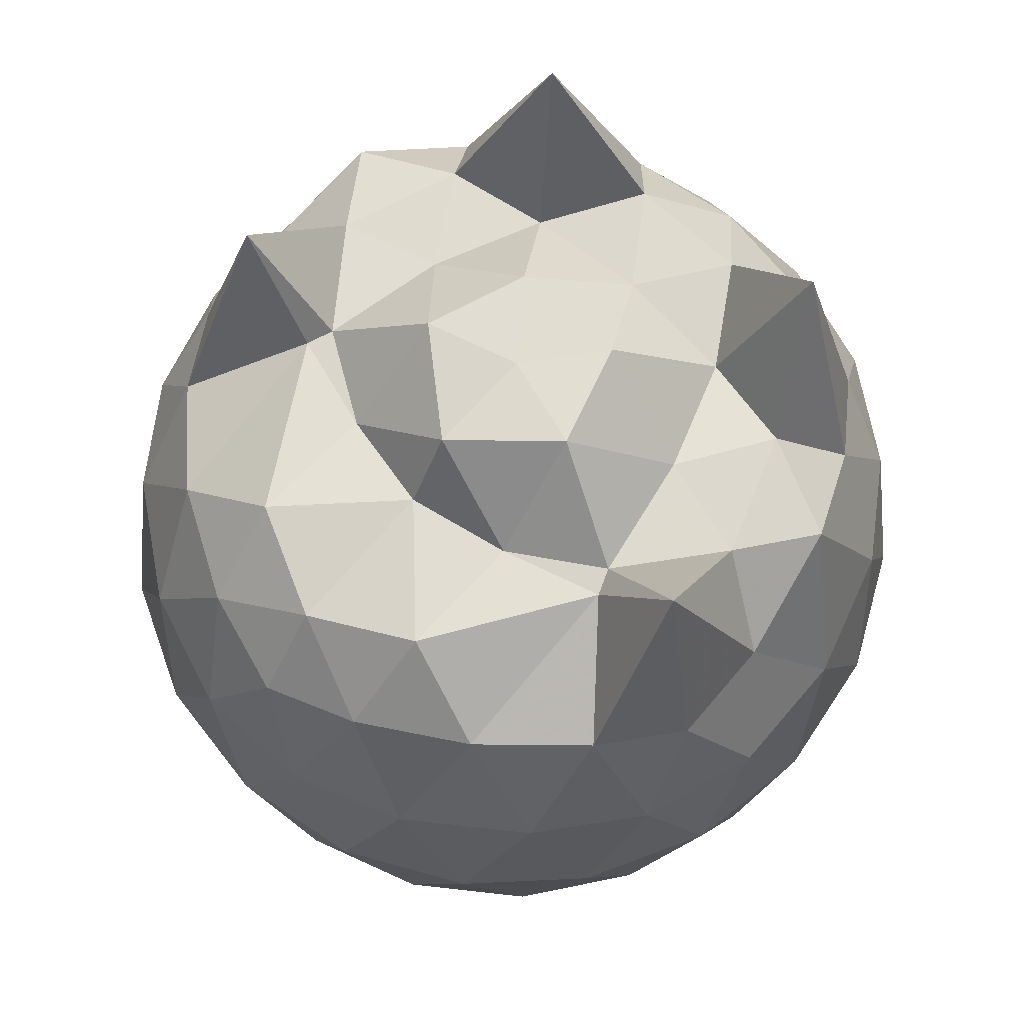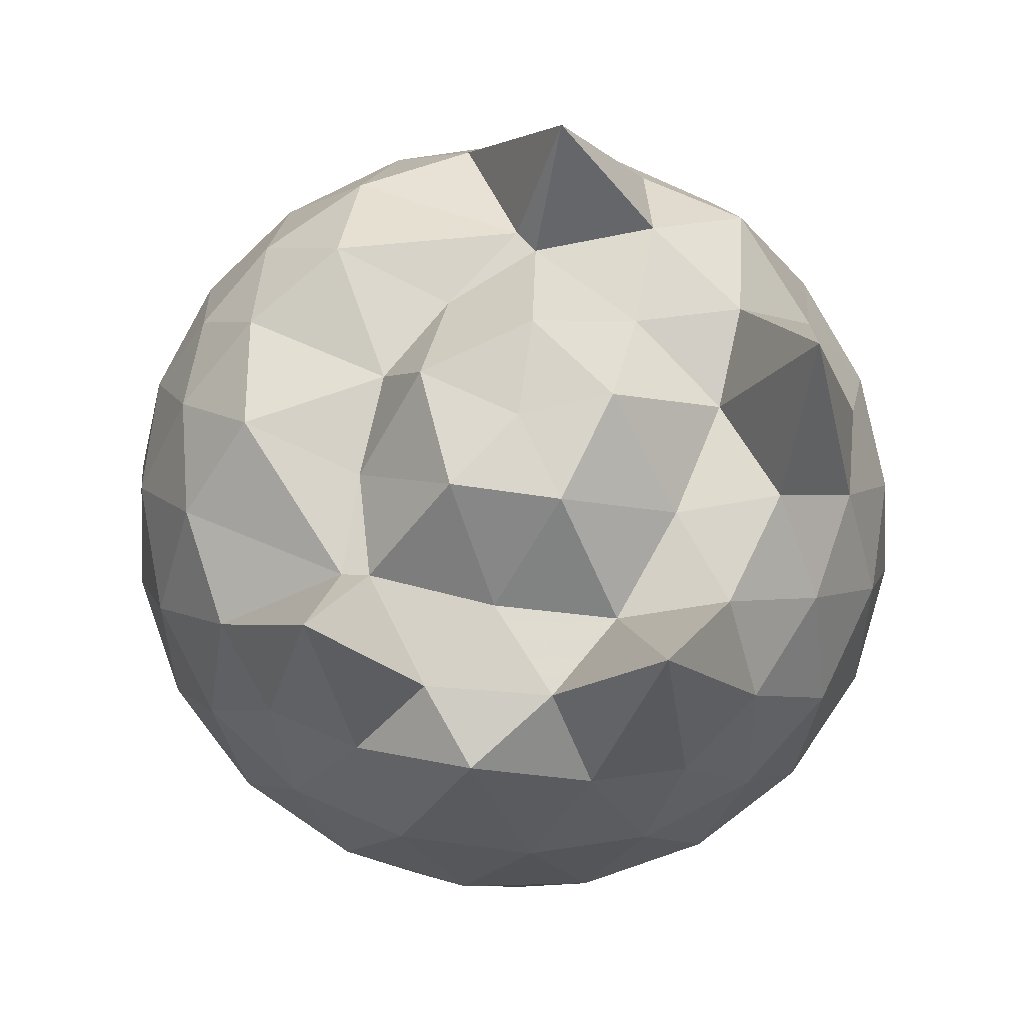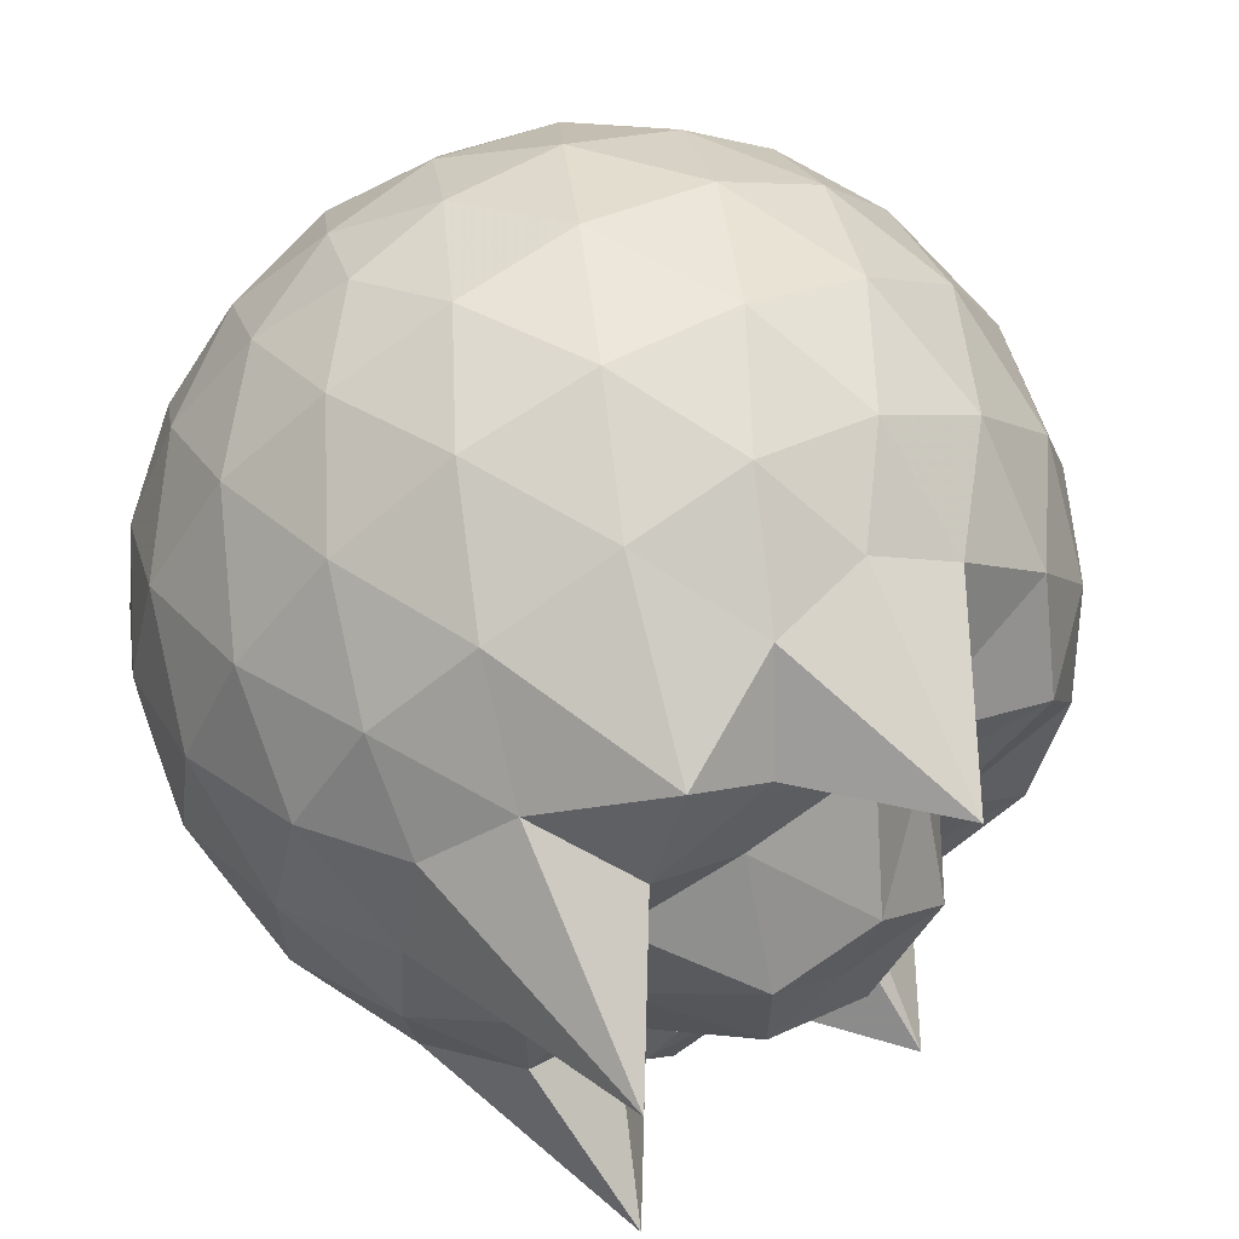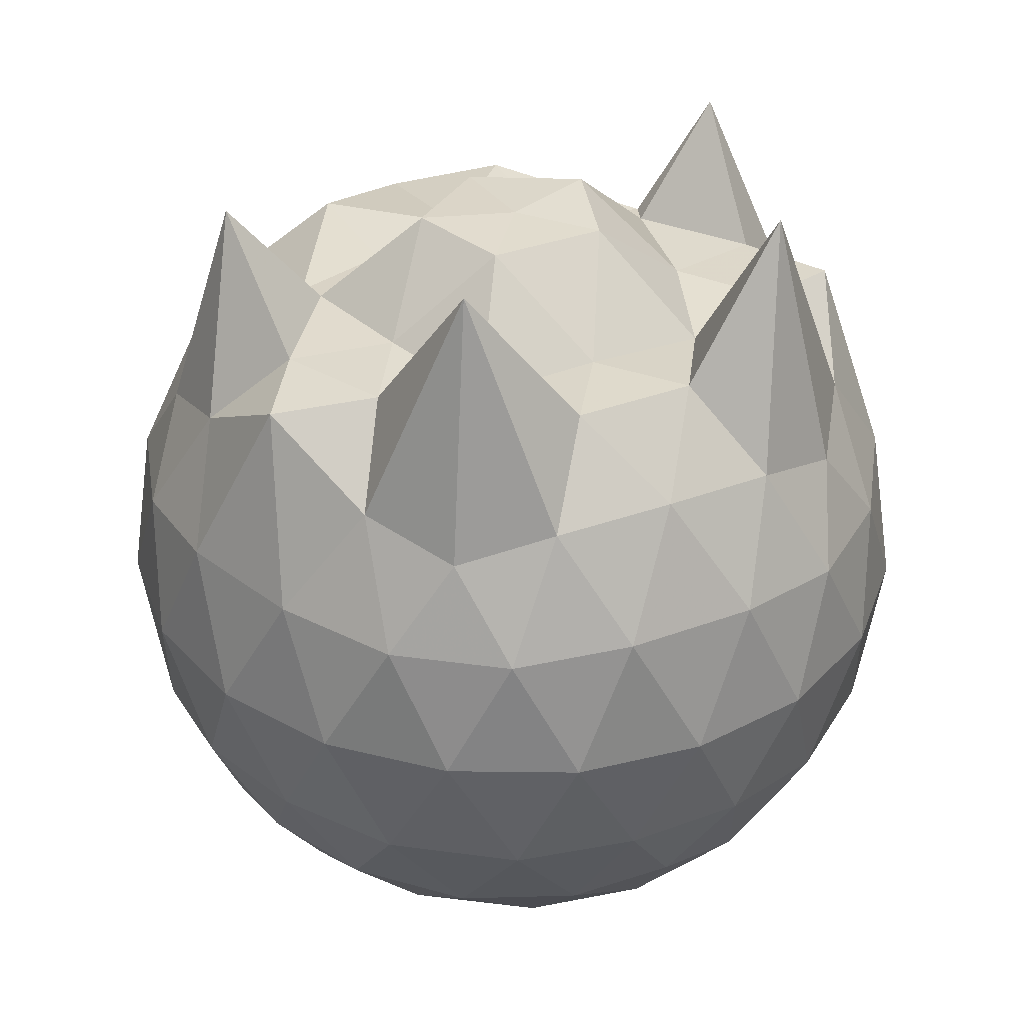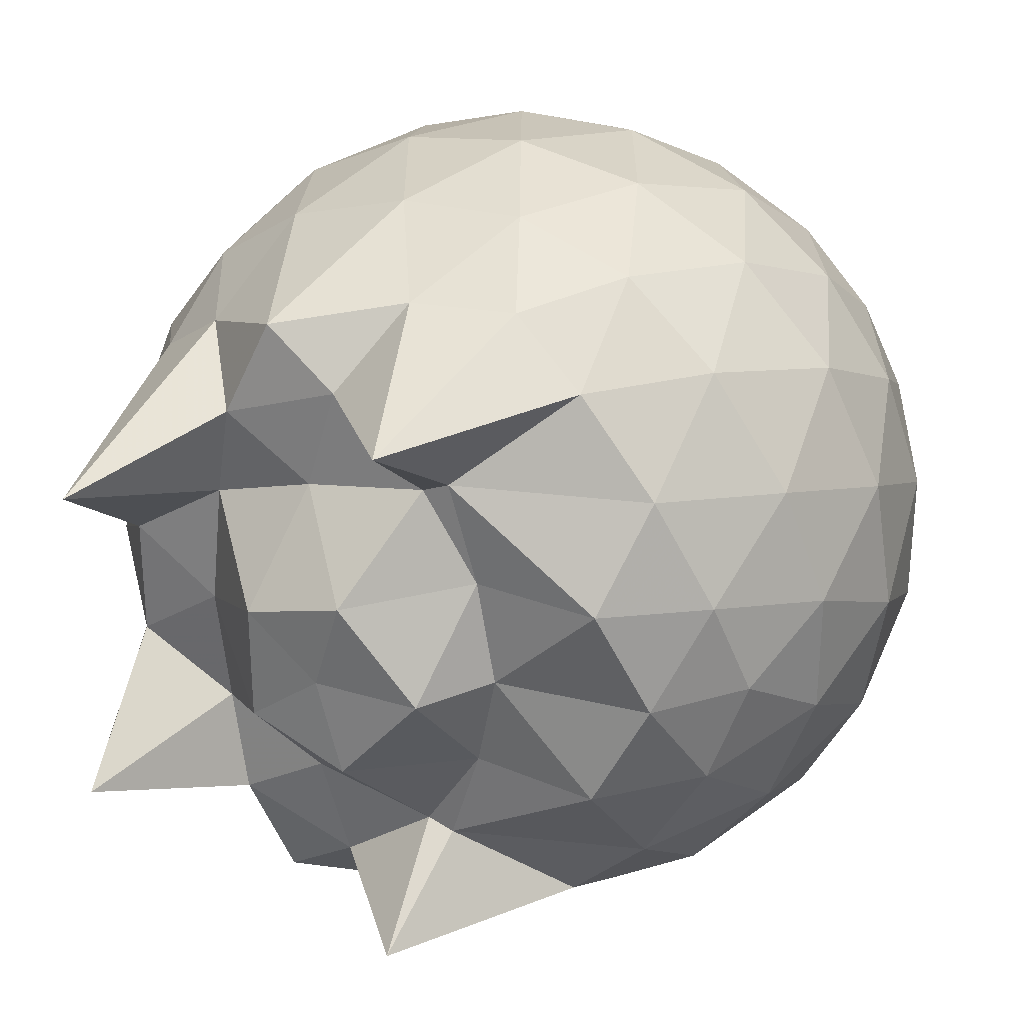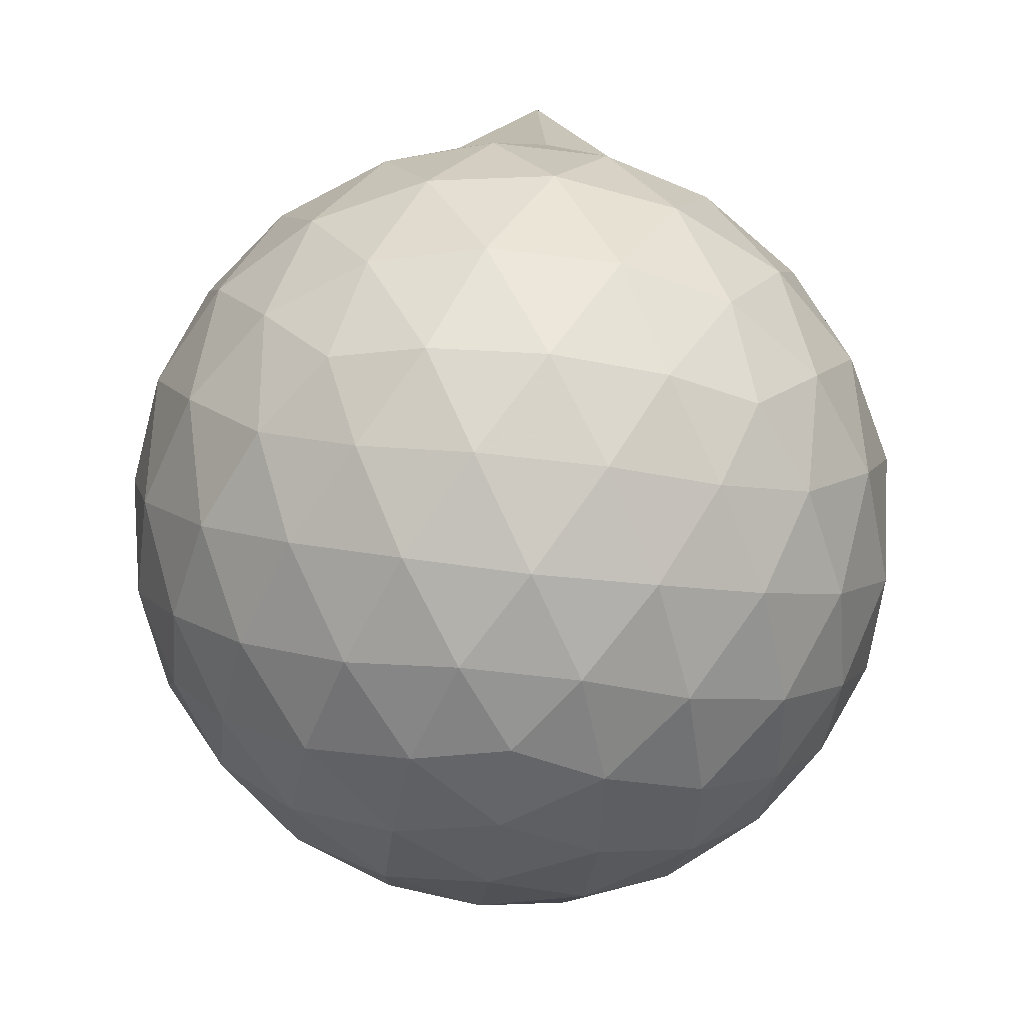
<metadata>
{"format":"obj","ext":"obj","renderer":"f3d","projection":"perspective","resolution":1024,"background":"white","views":[{"elev":68.2,"azim":132.9,"up":"+Z"},{"elev":75.1,"azim":-154.2,"up":"+Z"},{"elev":64.5,"azim":-30.8,"up":"+Y"},{"elev":34.8,"azim":-116.5,"up":"+Z"},{"elev":30.0,"azim":28.8,"up":"+Y"},{"elev":-58.4,"azim":-60.7,"up":"+Z"}]}
</metadata>
<code>
v -1.496 -0.01604 1.18
v -1.485 -0.01612 -0.7528
v -0.628 -0.0159 0.7295
v -0.6958 0.2084 0.7917
v -0.8364 0.4516 0.8169
v -1.034 0.6569 0.7914
v -1.224 0.7846 0.7363
v -1.459 0.782 0.7976
v -1.737 0.7306 0.9524
v -1.991 0.6125 0.7936
v -2.177 0.477 0.7263
v -2.255 0.2574 0.7895
v -2.287 -0.01621 0.8124
v -2.256 -0.29 0.7895
v -2.177 -0.5093 0.7236
v -1.991 -0.6446 0.7943
v -1.737 -0.7632 0.9528
v -1.459 -0.8143 0.7978
v -1.224 -0.8168 0.7367
v -1.034 -0.6888 0.7906
v -0.836 -0.4838 0.8161
v -0.6955 -0.2407 0.7918
v -0.5463 0.127 0.5174
v -0.6418 0.3958 0.545
v -0.8299 0.6495 0.5446
v -1.059 0.8204 0.5168
v -1.335 0.9064 0.517
v -1.623 0.8974 0.5442
v -1.923 0.7986 0.5422
v -2.156 0.636 0.5148
v -2.328 0.4056 0.5134
v -2.407 0.1381 0.5404
v -2.407 -0.1705 0.5406
v -2.328 -0.4377 0.513
v -2.156 -0.6682 0.5144
v -1.923 -0.8307 0.542
v -1.623 -0.9296 0.5438
v -1.335 -0.9387 0.5165
v -1.059 -0.8527 0.5175
v -0.8298 -0.6817 0.545
v -0.6417 -0.4279 0.5456
v -0.5463 -0.1593 0.5178
v -0.5396 0.2874 0.2348
v -0.6813 0.5608 0.2345
v -0.9019 0.7772 0.2345
v -1.179 0.9149 0.2345
v -1.486 0.9605 0.2348
v -1.792 0.9099 0.2348
v -2.067 0.7688 0.2332
v -2.285 0.553 0.234
v -2.424 0.2814 0.2326
v -2.47 -0.0162 0.2342
v -2.424 -0.3137 0.2325
v -2.285 -0.5853 0.2342
v -2.067 -0.801 0.2331
v -1.792 -0.9421 0.2347
v -1.486 -0.9926 0.2347
v -1.179 -0.9472 0.2344
v -0.9019 -0.8094 0.2344
v -0.6812 -0.593 0.2346
v -0.5396 -0.3197 0.2346
v -0.4909 -0.01615 0.2345
v -0.6367 0.4149 -0.04937
v -0.8081 0.6468 -0.04884
v -1.046 0.8083 -0.07653
v -1.35 0.9036 -0.07608
v -1.638 0.9073 -0.04811
v -1.913 0.8169 -0.0476
v -2.14 0.6437 -0.07467
v -2.328 0.3912 -0.07542
v -2.42 0.1253 -0.04549
v -2.42 -0.1574 -0.04542
v -2.328 -0.4235 -0.07538
v -2.14 -0.676 -0.07468
v -1.913 -0.8491 -0.04762
v -1.638 -0.9396 -0.04814
v -1.35 -0.9358 -0.07609
v -1.046 -0.8406 -0.07659
v -0.808 -0.6791 -0.04879
v -0.6367 -0.4471 -0.0494
v -0.553 -0.174 -0.07737
v -0.553 0.1417 -0.07739
v -0.7863 0.4847 -0.2599
v -0.9756 0.6274 -0.316
v -1.234 0.7437 -0.3389
v -1.514 0.7965 -0.3143
v -1.751 0.7884 -0.2573
v -1.947 0.6548 -0.3126
v -2.138 0.4494 -0.3354
v -2.276 0.207 -0.3106
v -2.341 -0.01614 -0.2544
v -2.276 -0.2392 -0.3106
v -2.138 -0.4816 -0.3354
v -1.947 -0.687 -0.3126
v -1.751 -0.8207 -0.2573
v -1.514 -0.8287 -0.3143
v -1.234 -0.7759 -0.3389
v -0.9756 -0.6596 -0.316
v -0.7863 -0.5169 -0.2599
v -0.7061 -0.2952 -0.3166
v -0.6726 -0.01612 -0.3403
v -0.7061 0.263 -0.3166
v -0.7808 -0.01635 0.9247
v -0.8958 0.2264 0.9774
v -1.267 0.4545 0.9679
v -1.288 0.6447 1.243
v -1.558 0.6078 0.9692
v -1.834 0.5031 0.9897
v -2.05 0.3849 1.331
v -2.108 0.1252 0.9895
v -2.109 -0.1581 0.9905
v -2.05 -0.4169 1.33
v -1.834 -0.5363 0.9898
v -1.558 -0.6402 0.9693
v -1.289 -0.677 1.243
v -1.267 -0.4866 0.9681
v -0.8964 -0.2589 0.9778
v -1.143 -0.01652 0.9831
v -1.197 0.2211 0.9673
v -1.327 0.4299 0.9756
v -1.622 0.37 0.9853
v -1.889 0.2691 0.9607
v -1.907 -0.01594 0.9817
v -1.889 -0.3015 0.9608
v -1.622 -0.4023 0.9854
v -1.328 -0.4624 0.9752
v -1.196 -0.2535 0.9669
v -1.246 -0.01589 1.16
v -1.428 0.2005 1.185
v -1.67 0.1221 1.183
v -1.67 -0.154 1.182
v -1.428 -0.2323 1.189
v -0.903 0.4005 -0.4515
v -1.143 0.5313 -0.513
v -1.435 0.6235 -0.5118
v -1.706 0.6541 -0.4484
v -1.907 0.4701 -0.5094
v -2.085 0.2262 -0.508
v -2.199 -0.01613 -0.4451
v -2.085 -0.2585 -0.508
v -1.907 -0.5023 -0.5094
v -1.706 -0.6863 -0.4484
v -1.435 -0.6557 -0.5118
v -1.143 -0.5635 -0.513
v -0.903 -0.4328 -0.4515
v -0.8498 -0.1676 -0.514
v -0.8498 0.1354 -0.514
v -1.081 0.2731 -0.622
v -1.354 0.3789 -0.6605
v -1.639 0.4496 -0.6192
v -1.825 0.2268 -0.6573
v -1.982 -0.01613 -0.6168
v -1.826 -0.259 -0.6574
v -1.639 -0.4818 -0.6192
v -1.354 -0.4112 -0.6605
v -1.081 -0.3053 -0.622
v -1.062 -0.01612 -0.6618
v -1.291 0.1225 -0.725
v -1.559 0.2079 -0.7234
v -1.724 -0.01613 -0.722
v -1.559 -0.2401 -0.7234
v -1.291 -0.1548 -0.725
f 3 23 4
f 4 23 24
f 4 24 5
f 5 24 25
f 5 25 6
f 6 25 26
f 6 26 7
f 7 26 27
f 7 27 8
f 8 27 28
f 8 28 9
f 9 28 29
f 9 29 10
f 10 29 30
f 10 30 11
f 11 30 31
f 11 31 12
f 12 31 32
f 12 32 13
f 13 32 33
f 13 33 14
f 14 33 34
f 14 34 15
f 15 34 35
f 15 35 16
f 16 35 36
f 16 36 17
f 17 36 37
f 17 37 18
f 18 37 38
f 18 38 19
f 19 38 39
f 19 39 20
f 20 39 40
f 20 40 21
f 21 40 41
f 21 41 22
f 22 41 42
f 22 42 3
f 3 42 23
f 23 43 24
f 24 43 44
f 24 44 25
f 25 44 45
f 25 45 26
f 26 45 46
f 26 46 27
f 27 46 47
f 27 47 28
f 28 47 48
f 28 48 29
f 29 48 49
f 29 49 30
f 30 49 50
f 30 50 31
f 31 50 51
f 31 51 32
f 32 51 52
f 32 52 33
f 33 52 53
f 33 53 34
f 34 53 54
f 34 54 35
f 35 54 55
f 35 55 36
f 36 55 56
f 36 56 37
f 37 56 57
f 37 57 38
f 38 57 58
f 38 58 39
f 39 58 59
f 39 59 40
f 40 59 60
f 40 60 41
f 41 60 61
f 41 61 42
f 42 61 62
f 42 62 23
f 23 62 43
f 43 63 44
f 44 63 64
f 44 64 45
f 45 64 65
f 45 65 46
f 46 65 66
f 46 66 47
f 47 66 67
f 47 67 48
f 48 67 68
f 48 68 49
f 49 68 69
f 49 69 50
f 50 69 70
f 50 70 51
f 51 70 71
f 51 71 52
f 52 71 72
f 52 72 53
f 53 72 73
f 53 73 54
f 54 73 74
f 54 74 55
f 55 74 75
f 55 75 56
f 56 75 76
f 56 76 57
f 57 76 77
f 57 77 58
f 58 77 78
f 58 78 59
f 59 78 79
f 59 79 60
f 60 79 80
f 60 80 61
f 61 80 81
f 61 81 62
f 62 81 82
f 62 82 43
f 43 82 63
f 63 83 64
f 64 83 84
f 64 84 65
f 65 84 85
f 65 85 66
f 66 85 86
f 66 86 67
f 67 86 87
f 67 87 68
f 68 87 88
f 68 88 69
f 69 88 89
f 69 89 70
f 70 89 90
f 70 90 71
f 71 90 91
f 71 91 72
f 72 91 92
f 72 92 73
f 73 92 93
f 73 93 74
f 74 93 94
f 74 94 75
f 75 94 95
f 75 95 76
f 76 95 96
f 76 96 77
f 77 96 97
f 77 97 78
f 78 97 98
f 78 98 79
f 79 98 99
f 79 99 80
f 80 99 100
f 80 100 81
f 81 100 101
f 81 101 82
f 82 101 102
f 82 102 63
f 63 102 83
f 103 104 118
f 104 119 118
f 104 105 119
f 105 120 119
f 105 106 120
f 106 107 120
f 107 121 120
f 107 108 121
f 108 122 121
f 108 109 122
f 109 110 122
f 110 123 122
f 110 111 123
f 111 124 123
f 111 112 124
f 112 113 124
f 113 125 124
f 113 114 125
f 114 126 125
f 114 115 126
f 115 116 126
f 116 127 126
f 116 117 127
f 117 118 127
f 117 103 118
f 118 119 128
f 119 129 128
f 119 120 129
f 120 121 129
f 121 130 129
f 121 122 130
f 122 123 130
f 123 131 130
f 123 124 131
f 124 125 131
f 125 132 131
f 125 126 132
f 126 127 132
f 127 128 132
f 127 118 128
f 133 148 134
f 134 148 149
f 134 149 135
f 135 149 150
f 135 150 136
f 136 150 137
f 137 150 151
f 137 151 138
f 138 151 152
f 138 152 139
f 139 152 140
f 140 152 153
f 140 153 141
f 141 153 154
f 141 154 142
f 142 154 143
f 143 154 155
f 143 155 144
f 144 155 156
f 144 156 145
f 145 156 146
f 146 156 157
f 146 157 147
f 147 157 148
f 147 148 133
f 148 158 149
f 149 158 159
f 149 159 150
f 150 159 151
f 151 159 160
f 151 160 152
f 152 160 153
f 153 160 161
f 153 161 154
f 154 161 155
f 155 161 162
f 155 162 156
f 156 162 157
f 157 162 158
f 157 158 148
f 3 4 103
f 103 4 104
f 4 5 104
f 104 5 105
f 5 6 105
f 105 6 106
f 6 7 106
f 7 8 106
f 106 8 107
f 8 9 107
f 107 9 108
f 9 10 108
f 108 10 109
f 10 11 109
f 11 12 109
f 109 12 110
f 12 13 110
f 110 13 111
f 13 14 111
f 111 14 112
f 14 15 112
f 15 16 112
f 112 16 113
f 16 17 113
f 113 17 114
f 17 18 114
f 114 18 115
f 18 19 115
f 19 20 115
f 115 20 116
f 20 21 116
f 116 21 117
f 21 22 117
f 117 22 103
f 22 3 103
f 83 133 84
f 84 133 134
f 84 134 85
f 85 134 135
f 85 135 86
f 86 135 136
f 86 136 87
f 87 136 88
f 88 136 137
f 88 137 89
f 89 137 138
f 89 138 90
f 90 138 139
f 90 139 91
f 91 139 92
f 92 139 140
f 92 140 93
f 93 140 141
f 93 141 94
f 94 141 142
f 94 142 95
f 95 142 96
f 96 142 143
f 96 143 97
f 97 143 144
f 97 144 98
f 98 144 145
f 98 145 99
f 99 145 100
f 100 145 146
f 100 146 101
f 101 146 147
f 101 147 102
f 102 147 133
f 102 133 83
f 128 129 1
f 129 130 1
f 130 131 1
f 131 132 1
f 132 128 1
f 159 158 2
f 160 159 2
f 161 160 2
f 162 161 2
f 158 162 2

</code>
